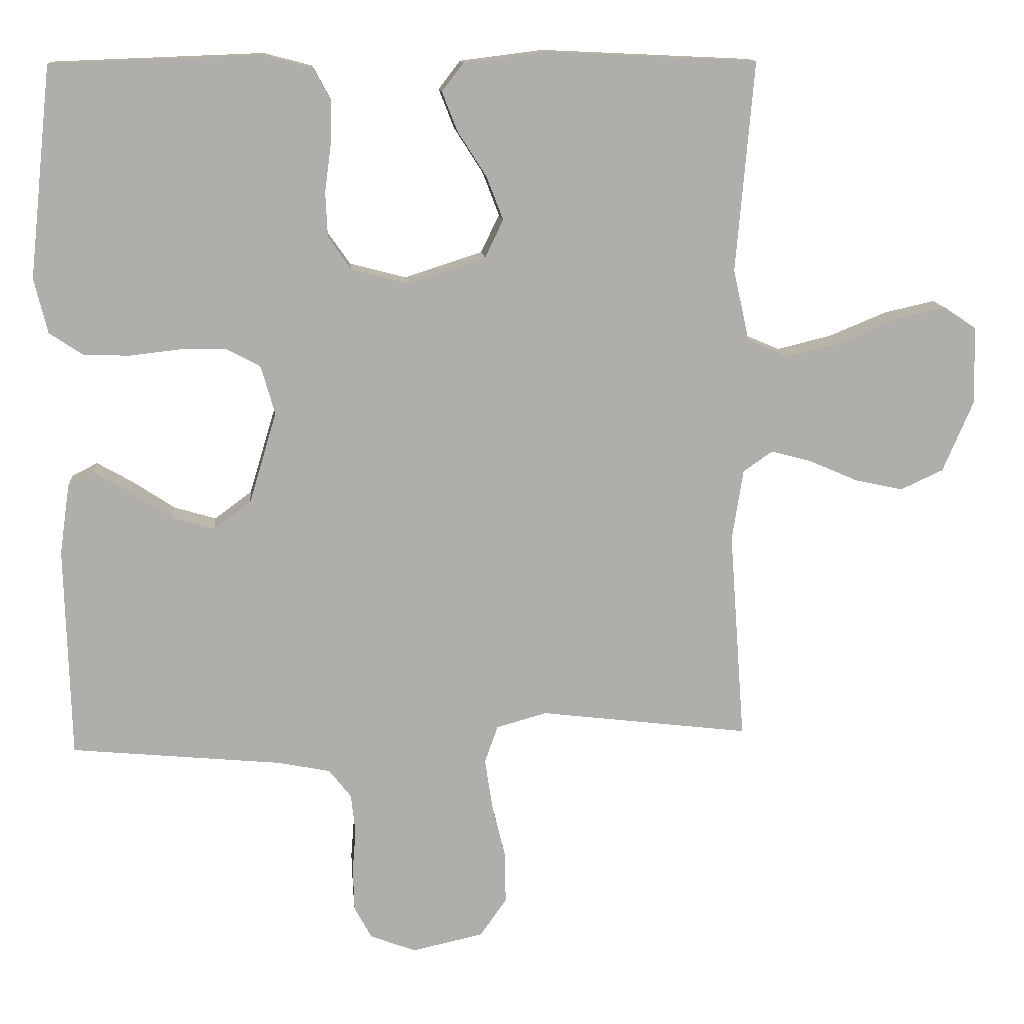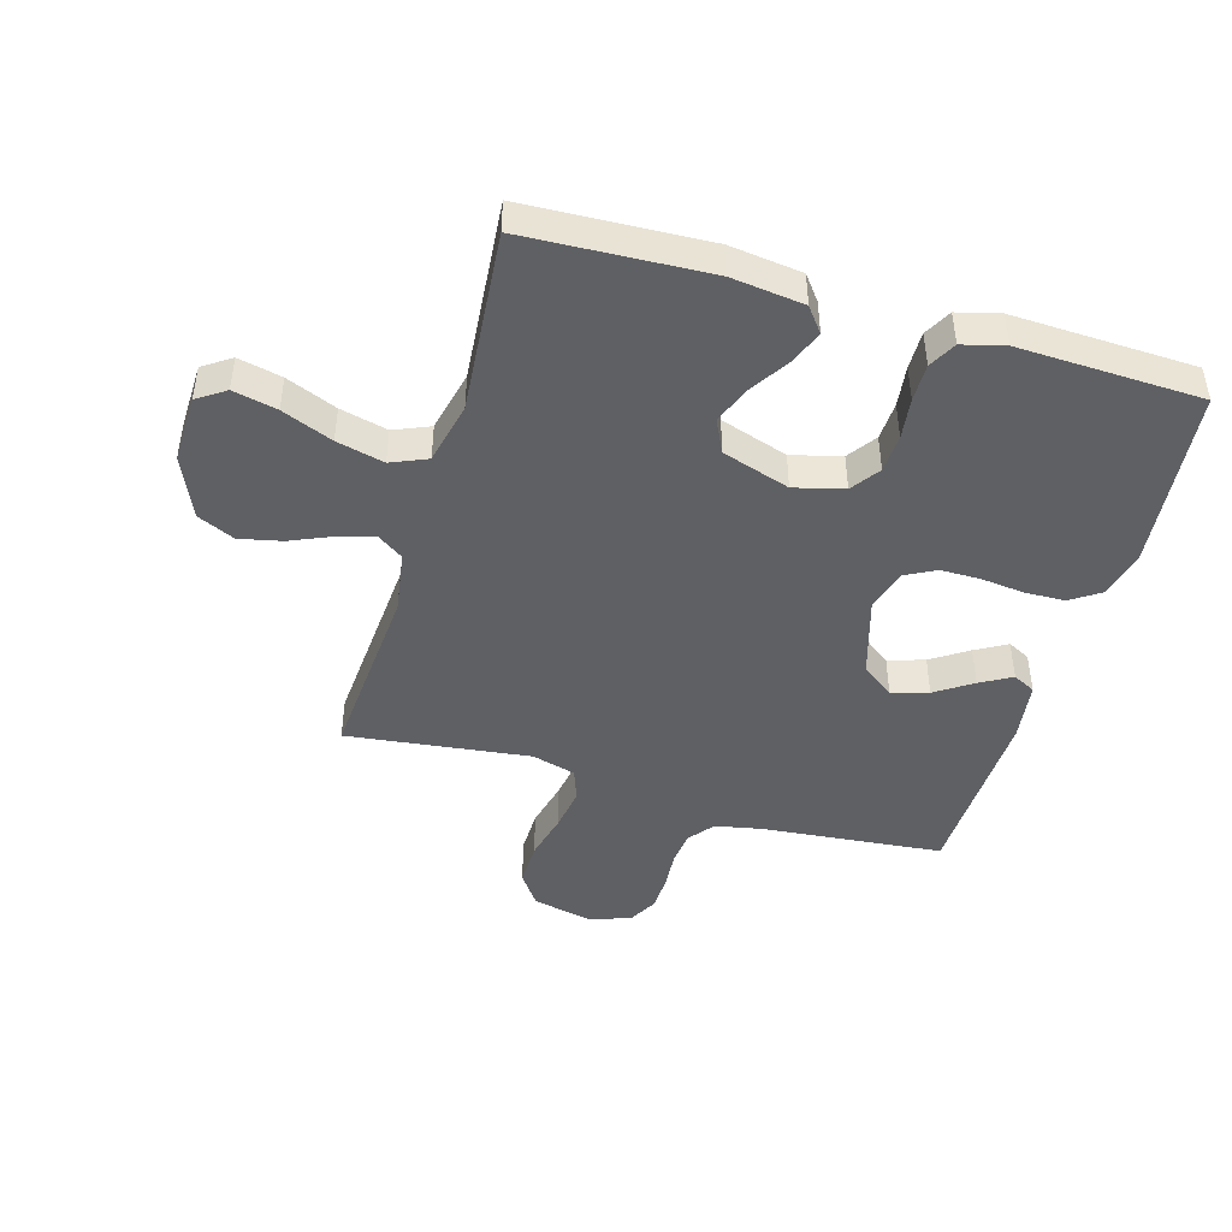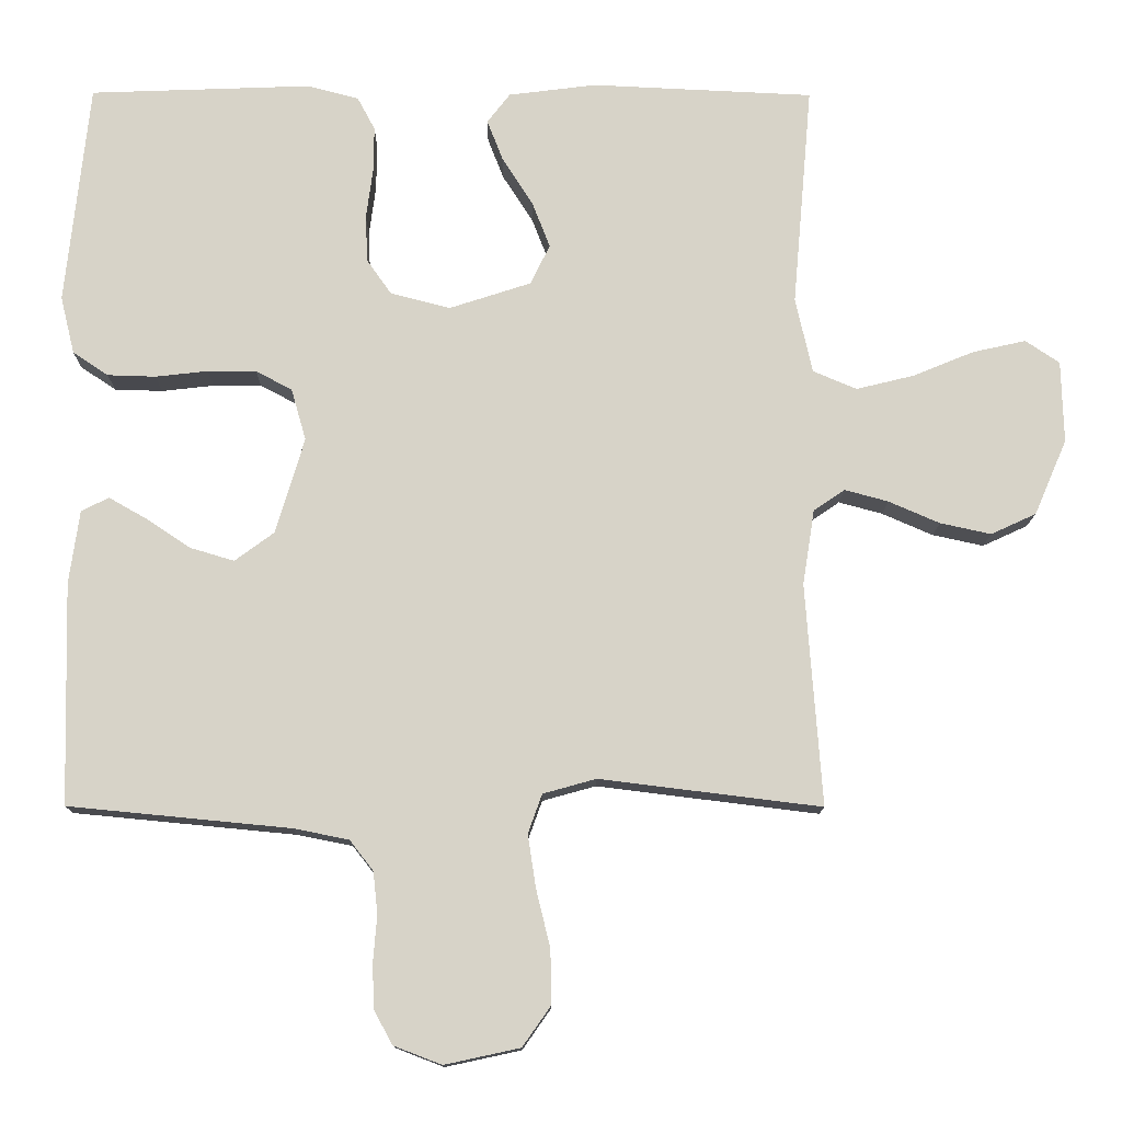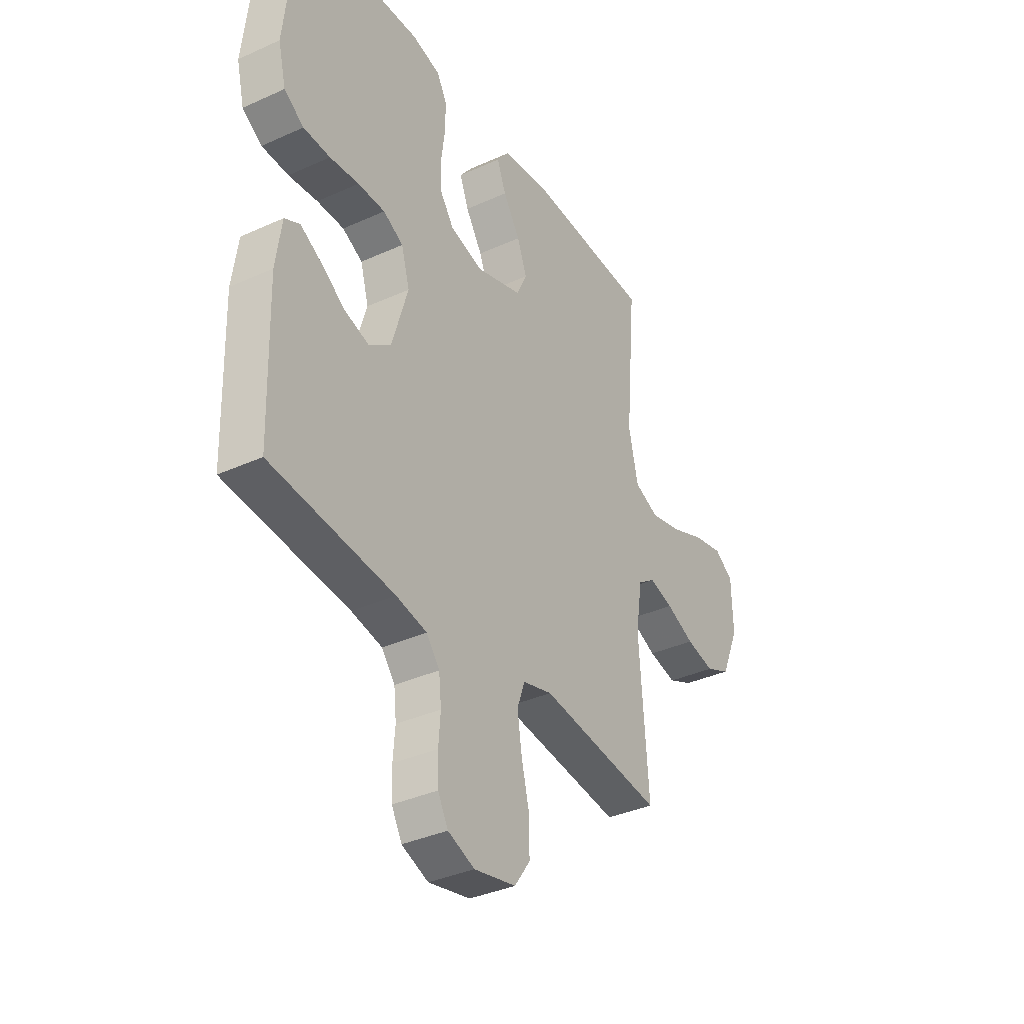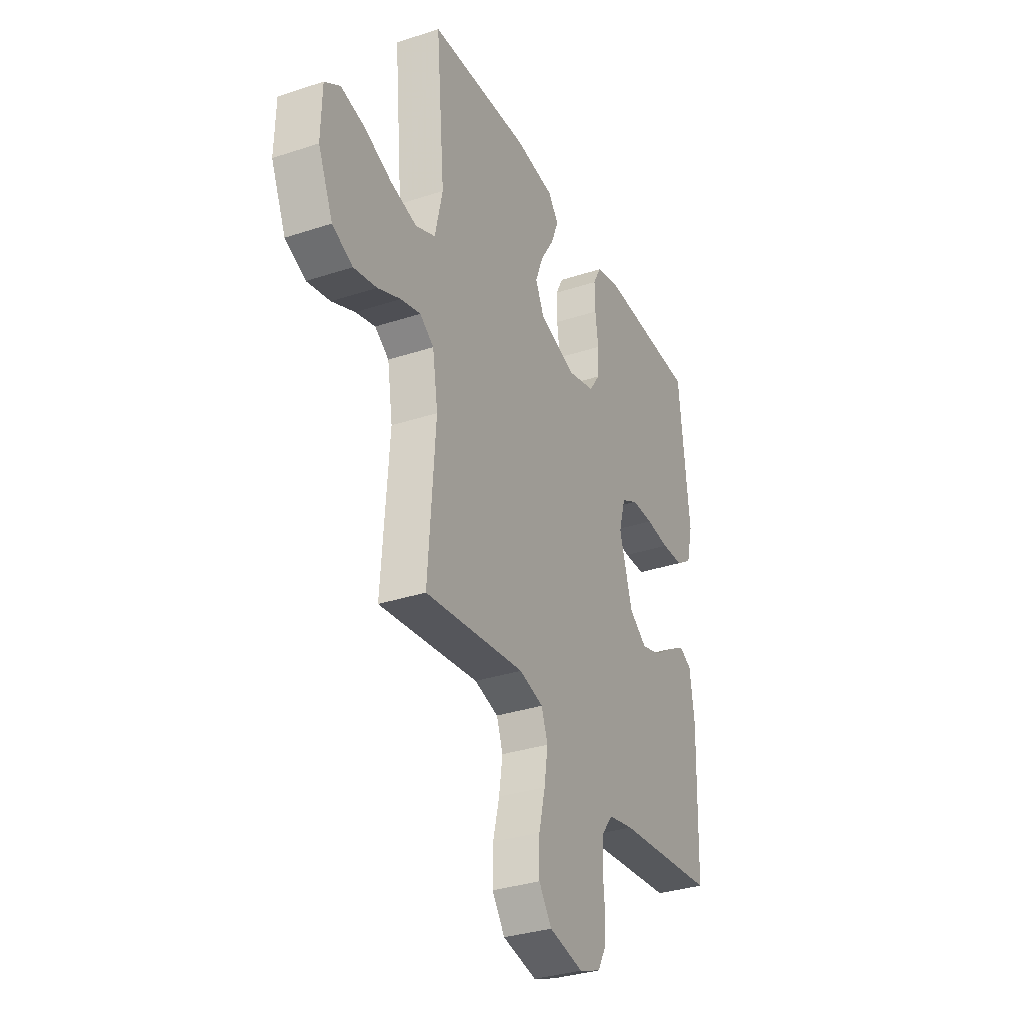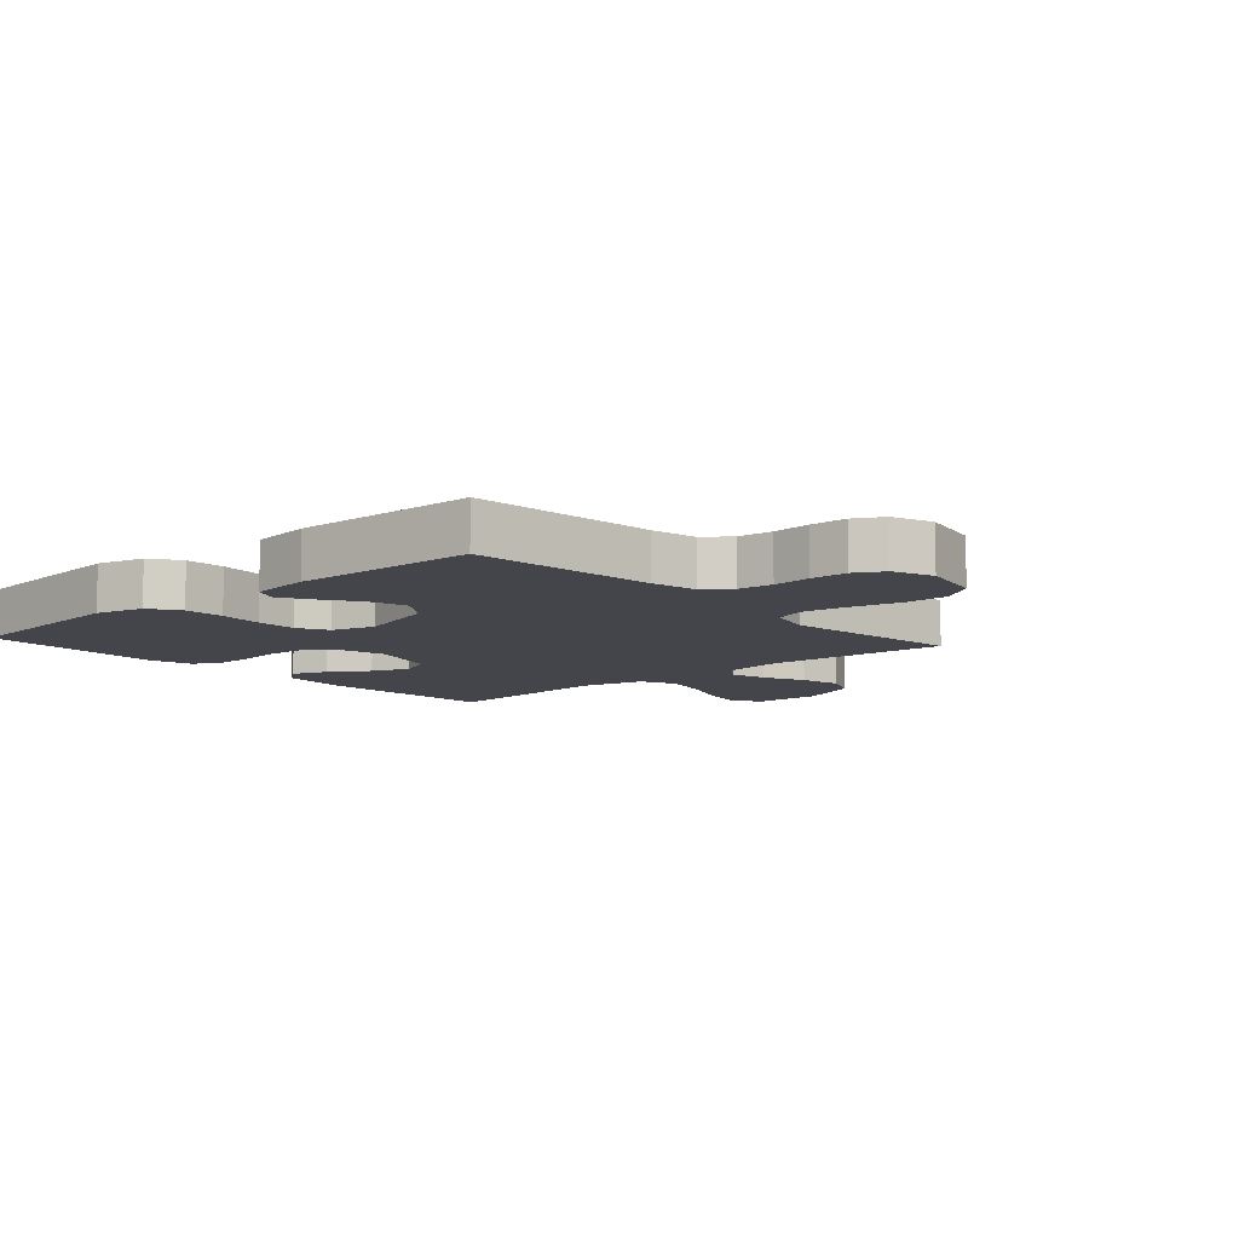
<metadata>
{"format":"obj","ext":"obj","renderer":"f3d","projection":"perspective","resolution":1024,"background":"white","views":[{"elev":12.6,"azim":174.7,"up":"+Z"},{"elev":-45.1,"azim":-16.3,"up":"+Y"},{"elev":-12.7,"azim":179.5,"up":"+Z"},{"elev":-36.1,"azim":120.7,"up":"+Z"},{"elev":-33.0,"azim":-65.5,"up":"+Z"},{"elev":-9.2,"azim":131.7,"up":"+Y"}]}
</metadata>
<code>
v -0.5 0.07 0.5
v -0.2 0.07 0.514
v -0.081 0.07 0.499
v -0.05 0.07 0.459
v -0.072 0.07 0.403
v -0.113 0.07 0.339
v -0.137 0.07 0.277
v -0.111 0.07 0.223
v 0 0.07 0.187
v 0.081 0.07 0.208
v 0.114 0.07 0.255
v 0.117 0.07 0.318
v 0.108 0.07 0.386
v 0.107 0.07 0.448
v 0.131 0.07 0.493
v 0.2 0.07 0.511
v 0.5 0.07 0.5
v 0.532 0.07 0.2
v 0.513 0.07 0.122
v 0.465 0.07 0.09
v 0.4 0.07 0.088
v 0.329 0.07 0.096
v 0.263 0.07 0.096
v 0.214 0.07 0.07
v 0.194 0.07 0
v 0.233 0.07 -0.13
v 0.286 0.07 -0.169
v 0.346 0.07 -0.151
v 0.406 0.07 -0.111
v 0.457 0.07 -0.082
v 0.494 0.07 -0.101
v 0.508 0.07 -0.2
v 0.5 0.07 -0.5
v 0.2 0.07 -0.529
v 0.125 0.07 -0.544
v 0.093 0.07 -0.585
v 0.087 0.07 -0.642
v 0.092 0.07 -0.704
v 0.09 0.07 -0.764
v 0.065 0.07 -0.81
v 0 0.07 -0.835
v -0.102 0.07 -0.813
v -0.14 0.07 -0.759
v -0.139 0.07 -0.686
v -0.12 0.07 -0.608
v -0.109 0.07 -0.536
v -0.128 0.07 -0.483
v -0.2 0.07 -0.463
v -0.5 0.07 -0.5
v -0.478 0.07 -0.2
v -0.494 0.07 -0.098
v -0.536 0.07 -0.069
v -0.595 0.07 -0.085
v -0.664 0.07 -0.115
v -0.733 0.07 -0.13
v -0.794 0.07 -0.102
v -0.838 0.07 0
v -0.835 0.07 0.111
v -0.789 0.07 0.142
v -0.717 0.07 0.126
v -0.634 0.07 0.092
v -0.556 0.07 0.073
v -0.497 0.07 0.098
v -0.474 0.07 0.2
v -0.5 0 0.5
v -0.2 0 0.514
v -0.081 0 0.499
v -0.05 0 0.459
v -0.072 0 0.403
v -0.113 0 0.339
v -0.137 0 0.277
v -0.111 0 0.223
v 0 0 0.187
v 0.081 0 0.208
v 0.114 0 0.255
v 0.117 0 0.318
v 0.108 0 0.386
v 0.107 0 0.448
v 0.131 0 0.493
v 0.2 0 0.511
v 0.5 0 0.5
v 0.532 0 0.2
v 0.513 0 0.122
v 0.465 0 0.09
v 0.4 0 0.088
v 0.329 0 0.096
v 0.263 0 0.096
v 0.214 0 0.07
v 0.194 0 0
v 0.233 0 -0.13
v 0.286 0 -0.169
v 0.346 0 -0.151
v 0.406 0 -0.111
v 0.457 0 -0.082
v 0.494 0 -0.101
v 0.508 0 -0.2
v 0.5 0 -0.5
v 0.2 0 -0.529
v 0.125 0 -0.544
v 0.093 0 -0.585
v 0.087 0 -0.642
v 0.092 0 -0.704
v 0.09 0 -0.764
v 0.065 0 -0.81
v 0 0 -0.835
v -0.102 0 -0.813
v -0.14 0 -0.759
v -0.139 0 -0.686
v -0.12 0 -0.608
v -0.109 0 -0.536
v -0.128 0 -0.483
v -0.2 0 -0.463
v -0.5 0 -0.5
v -0.478 0 -0.2
v -0.494 0 -0.098
v -0.536 0 -0.069
v -0.595 0 -0.085
v -0.664 0 -0.115
v -0.733 0 -0.13
v -0.794 0 -0.102
v -0.838 0 0
v -0.835 0 0.111
v -0.789 0 0.142
v -0.717 0 0.126
v -0.634 0 0.092
v -0.556 0 0.073
v -0.497 0 0.098
v -0.474 0 0.2
f 59 60 61
f 58 59 61
f 57 58 61
f 56 57 61
f 55 56 61
f 54 55 61
f 53 54 61
f 52 53 61 62
f 51 52 62 63
f 48 49 50
f 51 63 64
f 50 51 64
f 48 50 64
f 47 48 64
f 43 44 45
f 42 43 45
f 41 42 45
f 40 41 45
f 39 40 45
f 38 39 45
f 37 38 45
f 36 37 45 46
f 35 36 46 47
f 32 33 34
f 31 32 34
f 30 31 34
f 29 30 34
f 28 29 34
f 34 35 47
f 28 34 47
f 27 28 47
f 20 21 22
f 19 20 22
f 18 19 22
f 17 18 22
f 16 17 22
f 15 16 22
f 14 15 22
f 13 14 22
f 12 13 22
f 11 12 22 23
f 10 11 23 24
f 4 5 6
f 3 4 6
f 2 3 6
f 1 2 6
f 64 1 6
f 64 6 7
f 26 27 47 64
f 25 26 64
f 9 10 24 25
f 8 9 25 64
f 7 8 64
f 125 124 123
f 125 123 122
f 125 122 121
f 125 121 120
f 125 120 119
f 125 119 118
f 125 118 117
f 126 125 117 116
f 127 126 116 115
f 114 113 112
f 128 127 115
f 128 115 114
f 128 114 112
f 128 112 111
f 109 108 107
f 109 107 106
f 109 106 105
f 109 105 104
f 109 104 103
f 109 103 102
f 109 102 101
f 110 109 101 100
f 111 110 100 99
f 98 97 96
f 98 96 95
f 98 95 94
f 98 94 93
f 98 93 92
f 111 99 98
f 111 98 92
f 111 92 91
f 86 85 84
f 86 84 83
f 86 83 82
f 86 82 81
f 86 81 80
f 86 80 79
f 86 79 78
f 86 78 77
f 86 77 76
f 87 86 76 75
f 88 87 75 74
f 70 69 68
f 70 68 67
f 70 67 66
f 70 66 65
f 70 65 128
f 71 70 128
f 128 111 91 90
f 128 90 89
f 89 88 74 73
f 128 89 73 72
f 128 72 71
f 1 65 66 2
f 2 66 67 3
f 3 67 68 4
f 4 68 69 5
f 5 69 70 6
f 6 70 71 7
f 7 71 72 8
f 8 72 73 9
f 9 73 74 10
f 10 74 75 11
f 11 75 76 12
f 12 76 77 13
f 13 77 78 14
f 14 78 79 15
f 15 79 80 16
f 16 80 81 17
f 17 81 82 18
f 18 82 83 19
f 19 83 84 20
f 20 84 85 21
f 21 85 86 22
f 22 86 87 23
f 23 87 88 24
f 24 88 89 25
f 25 89 90 26
f 26 90 91 27
f 27 91 92 28
f 28 92 93 29
f 29 93 94 30
f 30 94 95 31
f 31 95 96 32
f 32 96 97 33
f 33 97 98 34
f 34 98 99 35
f 35 99 100 36
f 36 100 101 37
f 37 101 102 38
f 38 102 103 39
f 39 103 104 40
f 40 104 105 41
f 41 105 106 42
f 42 106 107 43
f 43 107 108 44
f 44 108 109 45
f 45 109 110 46
f 46 110 111 47
f 47 111 112 48
f 48 112 113 49
f 49 113 114 50
f 50 114 115 51
f 51 115 116 52
f 52 116 117 53
f 53 117 118 54
f 54 118 119 55
f 55 119 120 56
f 56 120 121 57
f 57 121 122 58
f 58 122 123 59
f 59 123 124 60
f 60 124 125 61
f 61 125 126 62
f 62 126 127 63
f 63 127 128 64
f 64 128 65 1

</code>
